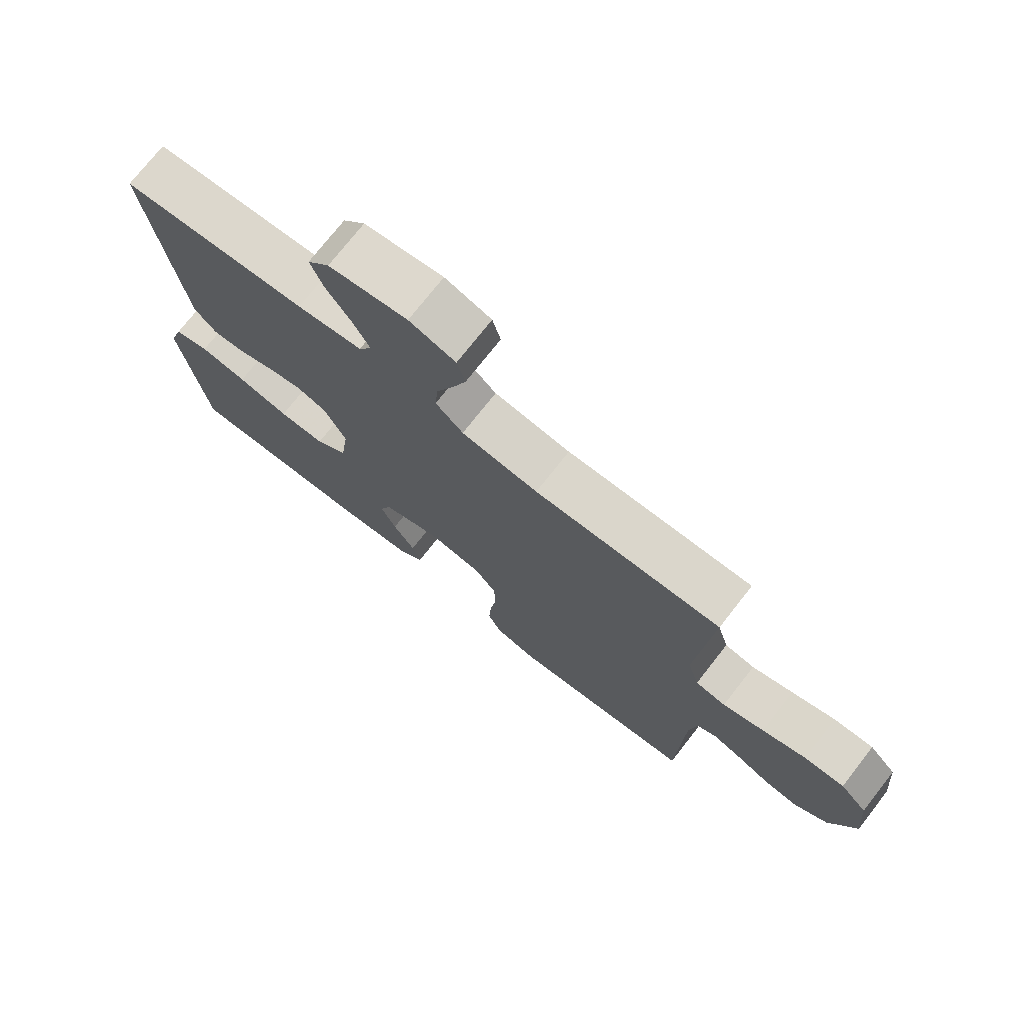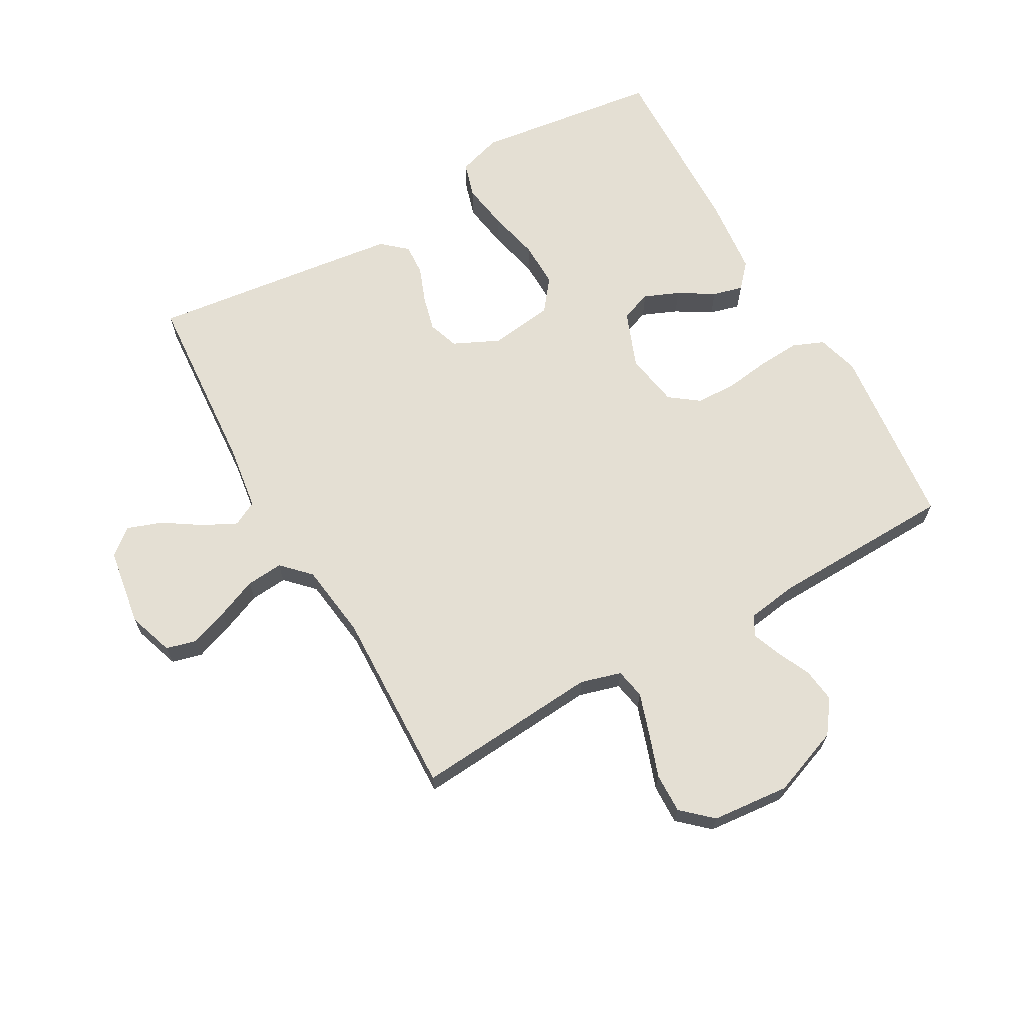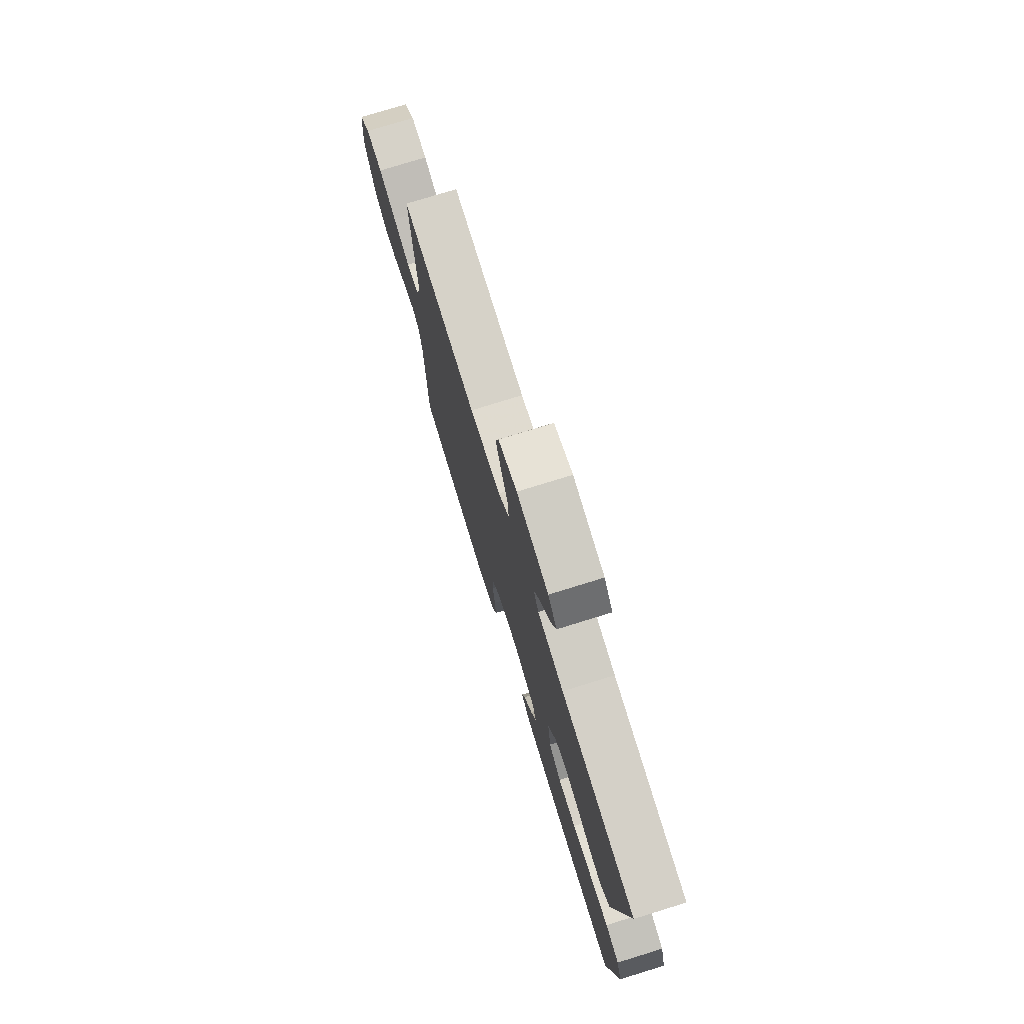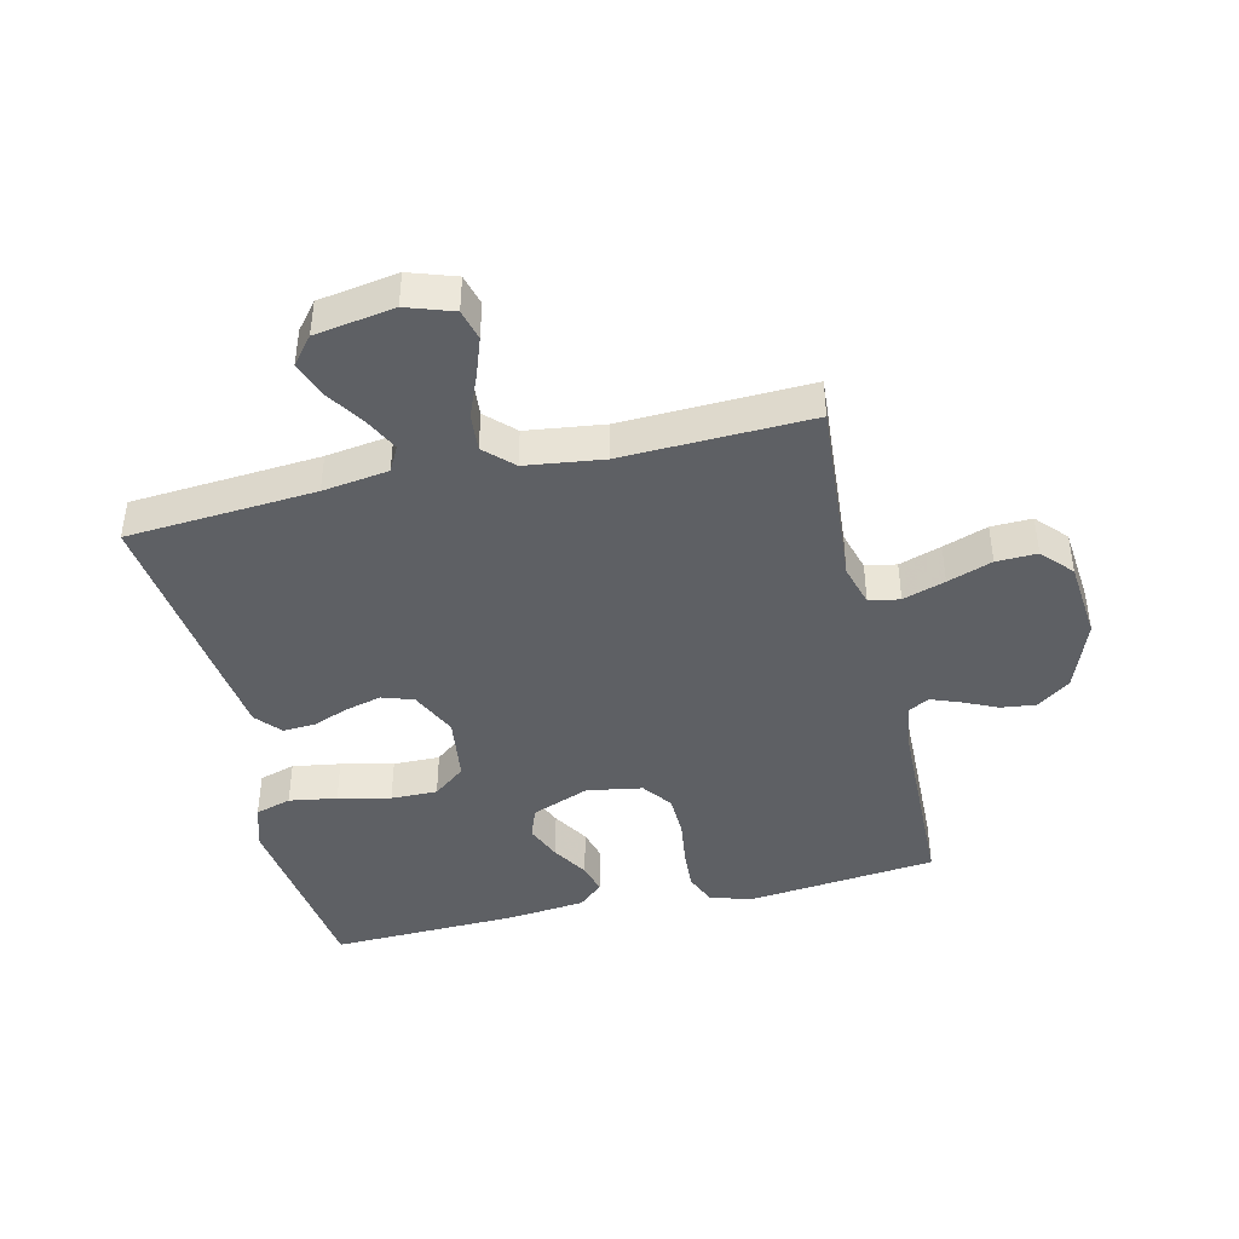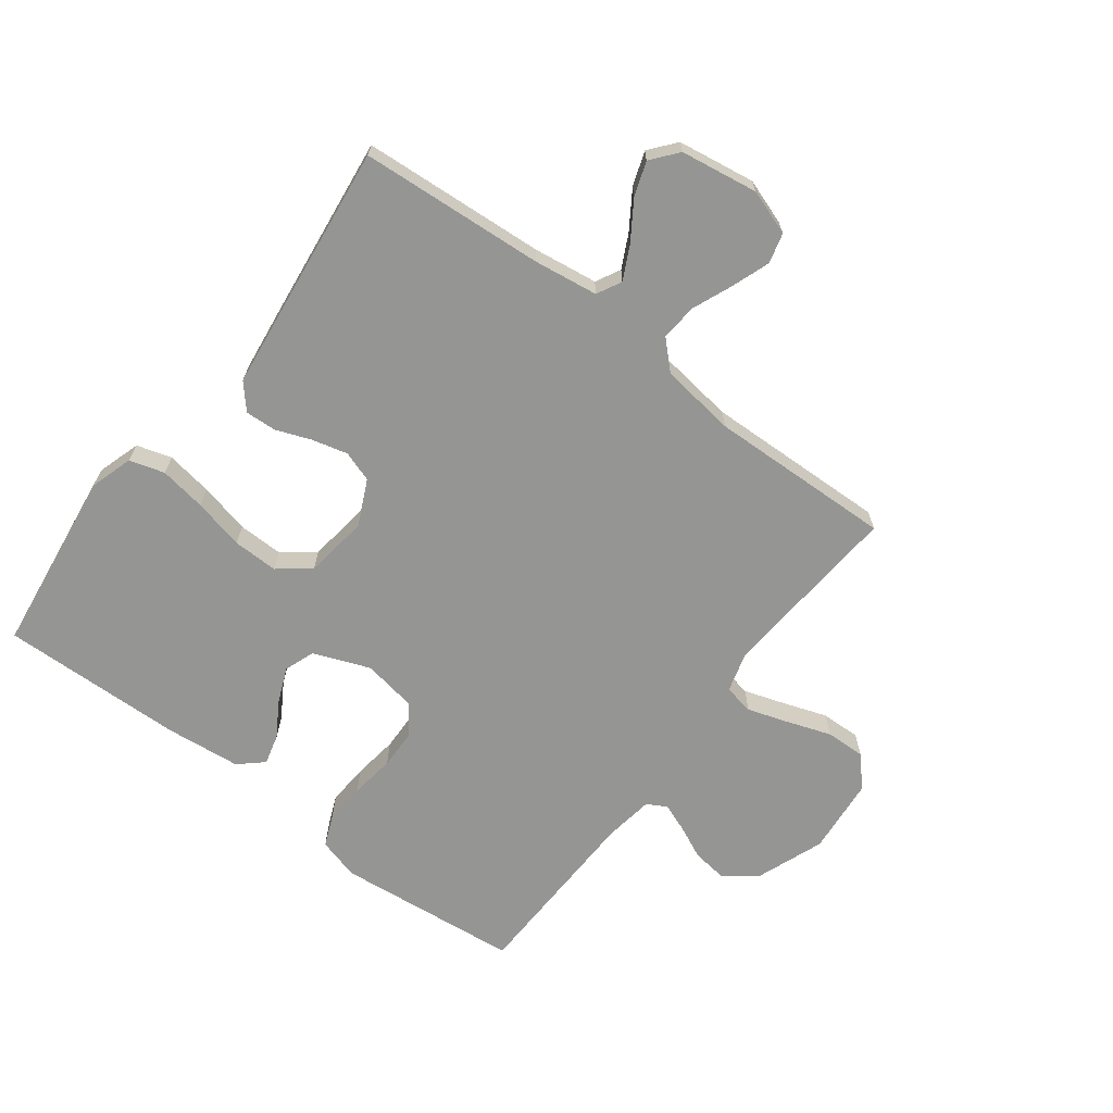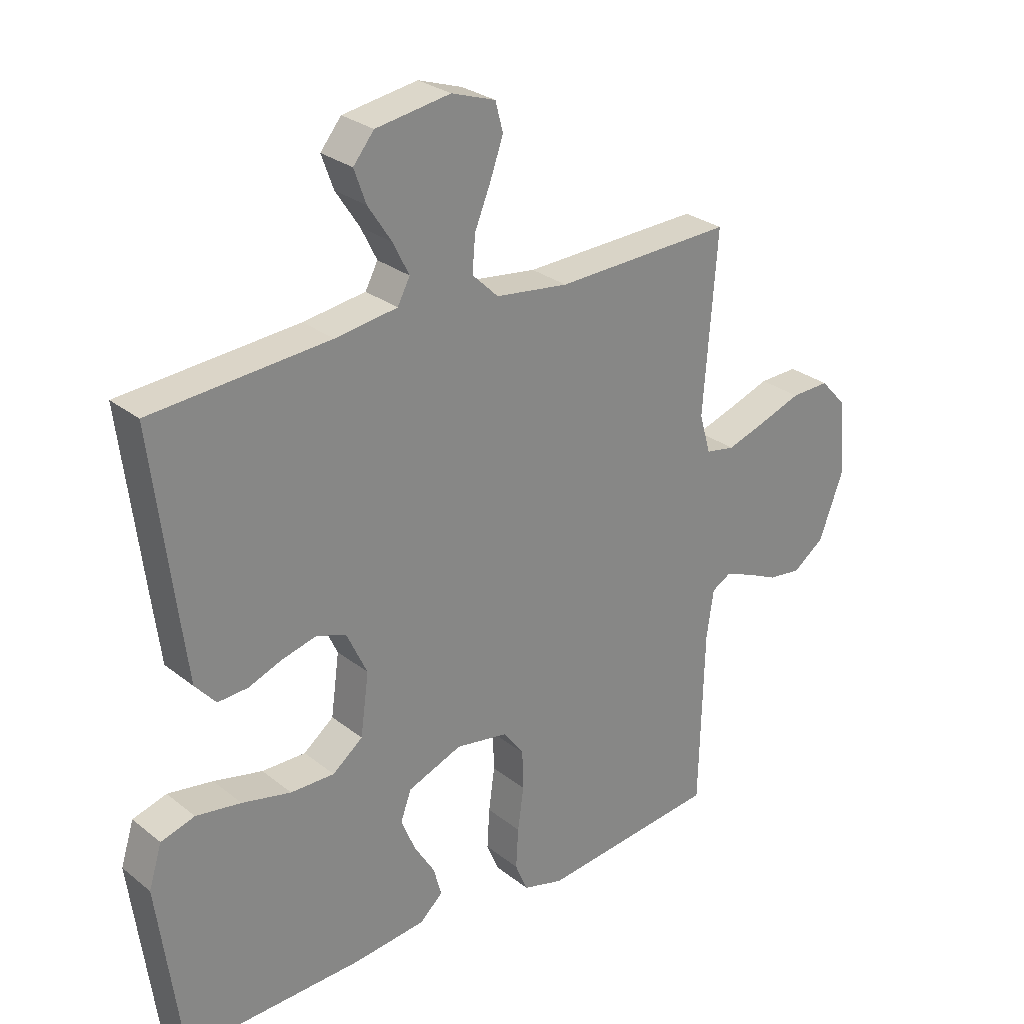
<metadata>
{"format":"obj","ext":"obj","renderer":"f3d","projection":"perspective","resolution":1024,"background":"white","views":[{"elev":74.5,"azim":38.1,"up":"+Z"},{"elev":66.6,"azim":60.4,"up":"+Y"},{"elev":76.5,"azim":-107.2,"up":"+Z"},{"elev":-42.9,"azim":13.2,"up":"+Y"},{"elev":-67.3,"azim":-37.3,"up":"+Y"},{"elev":27.9,"azim":-40.1,"up":"+Z"}]}
</metadata>
<code>
v -0.5 0.07 -0.5
v -0.54 0.07 -0.2
v -0.518 0.07 -0.129
v -0.461 0.07 -0.112
v -0.385 0.07 -0.124
v -0.302 0.07 -0.143
v -0.228 0.07 -0.144
v -0.177 0.07 -0.104
v -0.163 0.07 0
v -0.198 0.07 0.074
v -0.248 0.07 0.091
v -0.306 0.07 0.076
v -0.363 0.07 0.054
v -0.414 0.07 0.051
v -0.449 0.07 0.091
v -0.463 0.07 0.2
v -0.5 0.07 0.5
v -0.2 0.07 0.522
v -0.095 0.07 0.537
v -0.074 0.07 0.577
v -0.101 0.07 0.631
v -0.141 0.07 0.692
v -0.161 0.07 0.748
v -0.126 0.07 0.791
v 0 0.07 0.811
v 0.074 0.07 0.786
v 0.087 0.07 0.737
v 0.065 0.07 0.675
v 0.038 0.07 0.609
v 0.033 0.07 0.549
v 0.077 0.07 0.506
v 0.2 0.07 0.49
v 0.5 0.07 0.5
v 0.477 0.07 0.2
v 0.496 0.07 0.134
v 0.545 0.07 0.125
v 0.612 0.07 0.147
v 0.683 0.07 0.172
v 0.748 0.07 0.174
v 0.792 0.07 0.126
v 0.804 0.07 0
v 0.762 0.07 -0.112
v 0.709 0.07 -0.151
v 0.653 0.07 -0.144
v 0.599 0.07 -0.119
v 0.552 0.07 -0.101
v 0.52 0.07 -0.119
v 0.508 0.07 -0.2
v 0.5 0.07 -0.5
v 0.2 0.07 -0.532
v 0.132 0.07 -0.513
v 0.111 0.07 -0.463
v 0.115 0.07 -0.395
v 0.125 0.07 -0.322
v 0.123 0.07 -0.256
v 0.088 0.07 -0.209
v 0 0.07 -0.194
v -0.092 0.07 -0.23
v -0.11 0.07 -0.28
v -0.086 0.07 -0.337
v -0.051 0.07 -0.394
v -0.038 0.07 -0.443
v -0.077 0.07 -0.478
v -0.2 0.07 -0.491
v -0.5 0 -0.5
v -0.54 0 -0.2
v -0.518 0 -0.129
v -0.461 0 -0.112
v -0.385 0 -0.124
v -0.302 0 -0.143
v -0.228 0 -0.144
v -0.177 0 -0.104
v -0.163 0 0
v -0.198 0 0.074
v -0.248 0 0.091
v -0.306 0 0.076
v -0.363 0 0.054
v -0.414 0 0.051
v -0.449 0 0.091
v -0.463 0 0.2
v -0.5 0 0.5
v -0.2 0 0.522
v -0.095 0 0.537
v -0.074 0 0.577
v -0.101 0 0.631
v -0.141 0 0.692
v -0.161 0 0.748
v -0.126 0 0.791
v 0 0 0.811
v 0.074 0 0.786
v 0.087 0 0.737
v 0.065 0 0.675
v 0.038 0 0.609
v 0.033 0 0.549
v 0.077 0 0.506
v 0.2 0 0.49
v 0.5 0 0.5
v 0.477 0 0.2
v 0.496 0 0.134
v 0.545 0 0.125
v 0.612 0 0.147
v 0.683 0 0.172
v 0.748 0 0.174
v 0.792 0 0.126
v 0.804 0 0
v 0.762 0 -0.112
v 0.709 0 -0.151
v 0.653 0 -0.144
v 0.599 0 -0.119
v 0.552 0 -0.101
v 0.52 0 -0.119
v 0.508 0 -0.2
v 0.5 0 -0.5
v 0.2 0 -0.532
v 0.132 0 -0.513
v 0.111 0 -0.463
v 0.115 0 -0.395
v 0.125 0 -0.322
v 0.123 0 -0.256
v 0.088 0 -0.209
v 0 0 -0.194
v -0.092 0 -0.23
v -0.11 0 -0.28
v -0.086 0 -0.337
v -0.051 0 -0.394
v -0.038 0 -0.443
v -0.077 0 -0.478
v -0.2 0 -0.491
f 4 5 6
f 3 4 6
f 2 3 6
f 1 2 6
f 64 1 6
f 63 64 6
f 62 63 6
f 61 62 6
f 60 61 6
f 59 60 6 7
f 58 59 7 8
f 57 58 8 9
f 56 57 9 10
f 52 53 54
f 51 52 54
f 50 51 54
f 49 50 54
f 48 49 54
f 47 48 54 55
f 46 47 55 56
f 43 44 45
f 42 43 45
f 41 42 45
f 40 41 45
f 39 40 45
f 38 39 45
f 37 38 45
f 36 37 45 46
f 46 56 10
f 36 46 10
f 35 36 10
f 32 33 34
f 35 10 11
f 34 35 11
f 32 34 11
f 31 32 11
f 27 28 29
f 26 27 29
f 25 26 29
f 24 25 29
f 23 24 29
f 22 23 29
f 21 22 29
f 20 21 29 30
f 31 11 12
f 30 31 12
f 20 30 12
f 19 20 12
f 16 17 18
f 16 18 19
f 15 16 19
f 14 15 19
f 13 14 19
f 12 13 19
f 70 69 68
f 70 68 67
f 70 67 66
f 70 66 65
f 70 65 128
f 70 128 127
f 70 127 126
f 70 126 125
f 70 125 124
f 71 70 124 123
f 72 71 123 122
f 73 72 122 121
f 74 73 121 120
f 118 117 116
f 118 116 115
f 118 115 114
f 118 114 113
f 118 113 112
f 119 118 112 111
f 120 119 111 110
f 109 108 107
f 109 107 106
f 109 106 105
f 109 105 104
f 109 104 103
f 109 103 102
f 109 102 101
f 110 109 101 100
f 74 120 110
f 74 110 100
f 74 100 99
f 98 97 96
f 75 74 99
f 75 99 98
f 75 98 96
f 75 96 95
f 93 92 91
f 93 91 90
f 93 90 89
f 93 89 88
f 93 88 87
f 93 87 86
f 93 86 85
f 94 93 85 84
f 76 75 95
f 76 95 94
f 76 94 84
f 76 84 83
f 82 81 80
f 83 82 80
f 83 80 79
f 83 79 78
f 83 78 77
f 83 77 76
f 1 65 66 2
f 2 66 67 3
f 3 67 68 4
f 4 68 69 5
f 5 69 70 6
f 6 70 71 7
f 7 71 72 8
f 8 72 73 9
f 9 73 74 10
f 10 74 75 11
f 11 75 76 12
f 12 76 77 13
f 13 77 78 14
f 14 78 79 15
f 15 79 80 16
f 16 80 81 17
f 17 81 82 18
f 18 82 83 19
f 19 83 84 20
f 20 84 85 21
f 21 85 86 22
f 22 86 87 23
f 23 87 88 24
f 24 88 89 25
f 25 89 90 26
f 26 90 91 27
f 27 91 92 28
f 28 92 93 29
f 29 93 94 30
f 30 94 95 31
f 31 95 96 32
f 32 96 97 33
f 33 97 98 34
f 34 98 99 35
f 35 99 100 36
f 36 100 101 37
f 37 101 102 38
f 38 102 103 39
f 39 103 104 40
f 40 104 105 41
f 41 105 106 42
f 42 106 107 43
f 43 107 108 44
f 44 108 109 45
f 45 109 110 46
f 46 110 111 47
f 47 111 112 48
f 48 112 113 49
f 49 113 114 50
f 50 114 115 51
f 51 115 116 52
f 52 116 117 53
f 53 117 118 54
f 54 118 119 55
f 55 119 120 56
f 56 120 121 57
f 57 121 122 58
f 58 122 123 59
f 59 123 124 60
f 60 124 125 61
f 61 125 126 62
f 62 126 127 63
f 63 127 128 64
f 64 128 65 1

</code>
